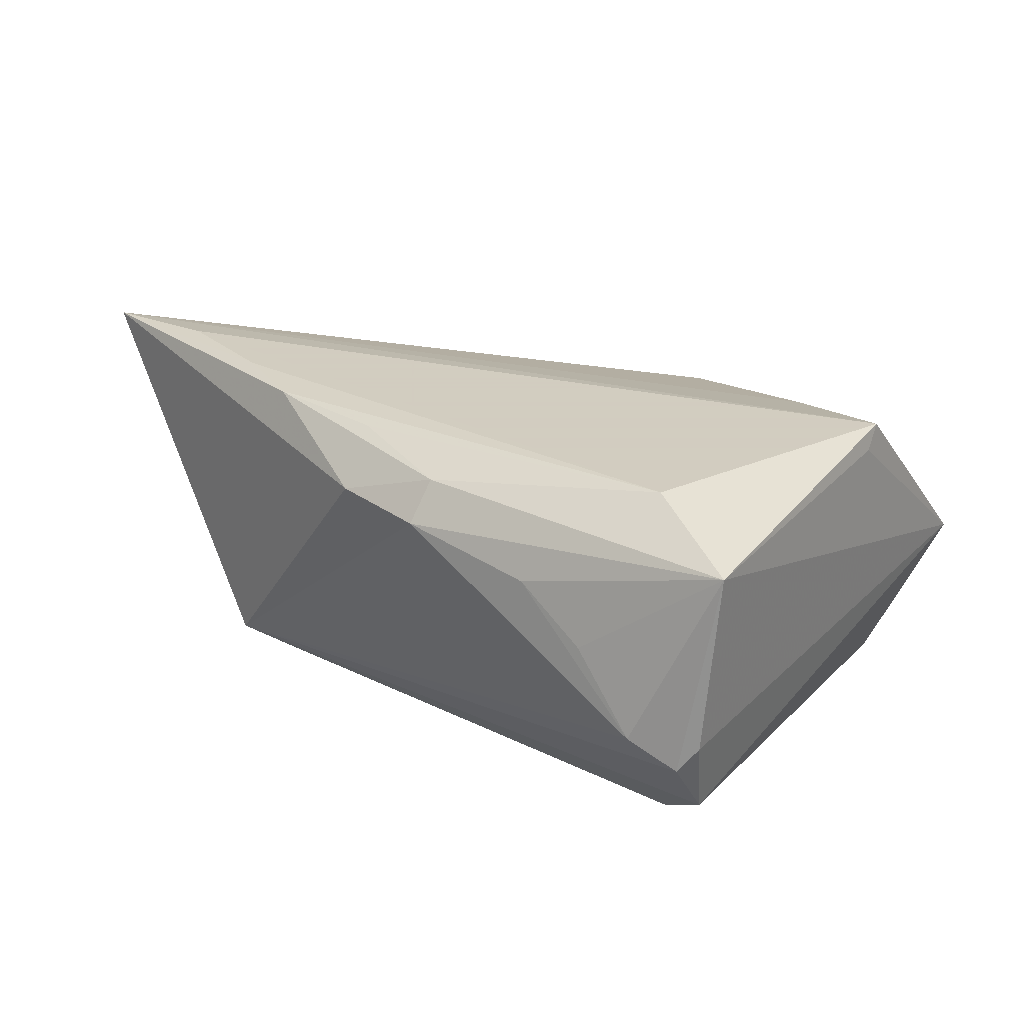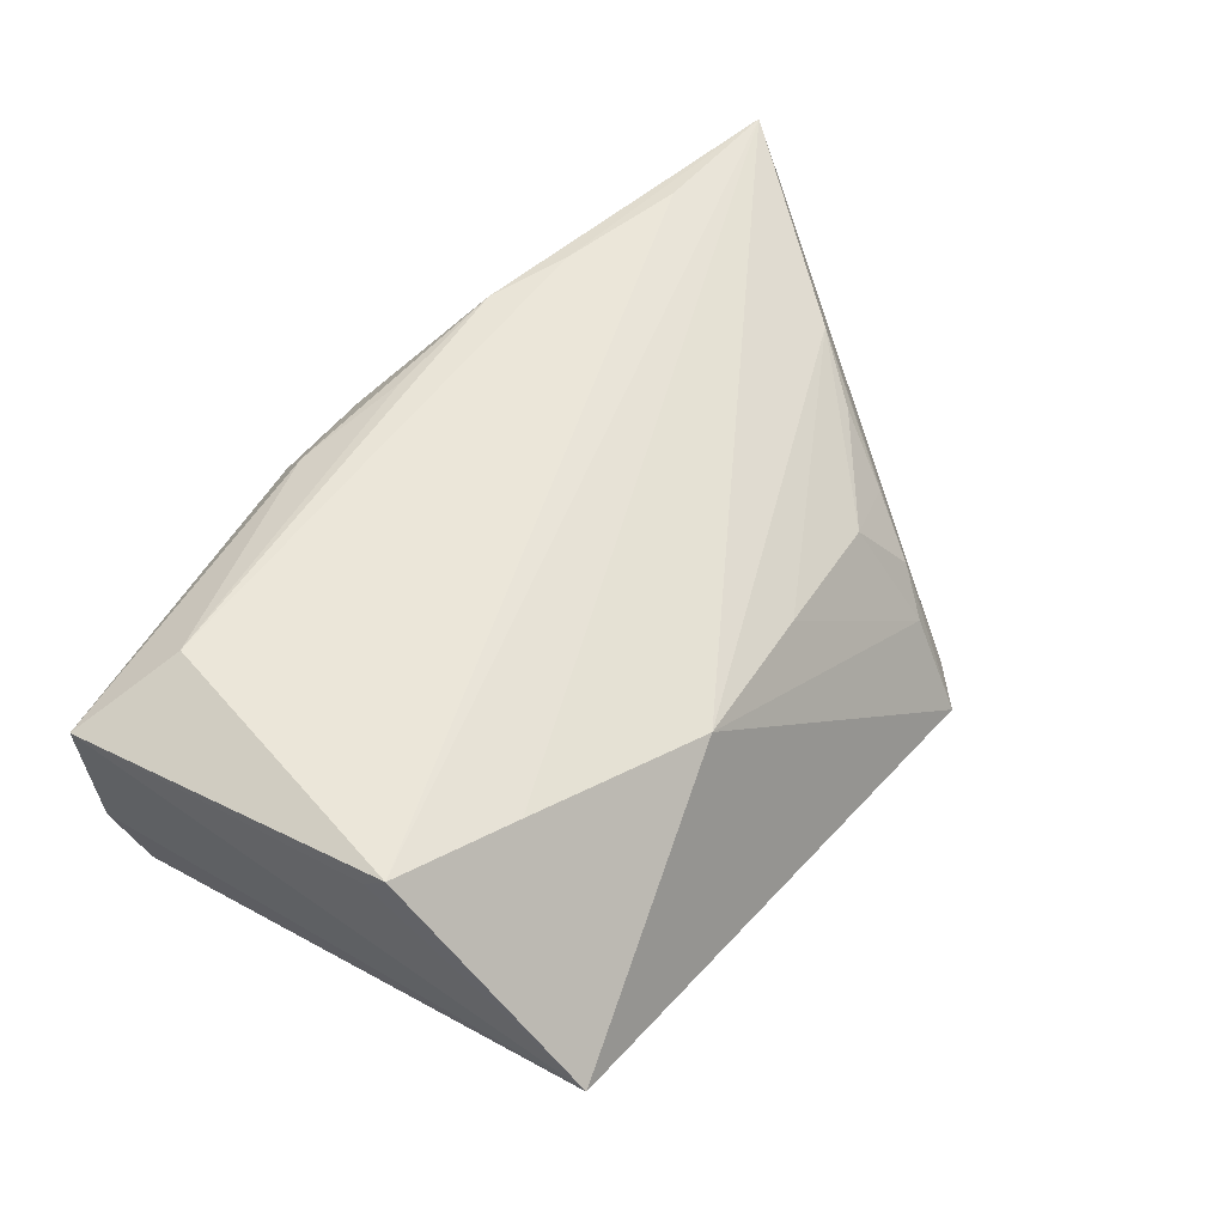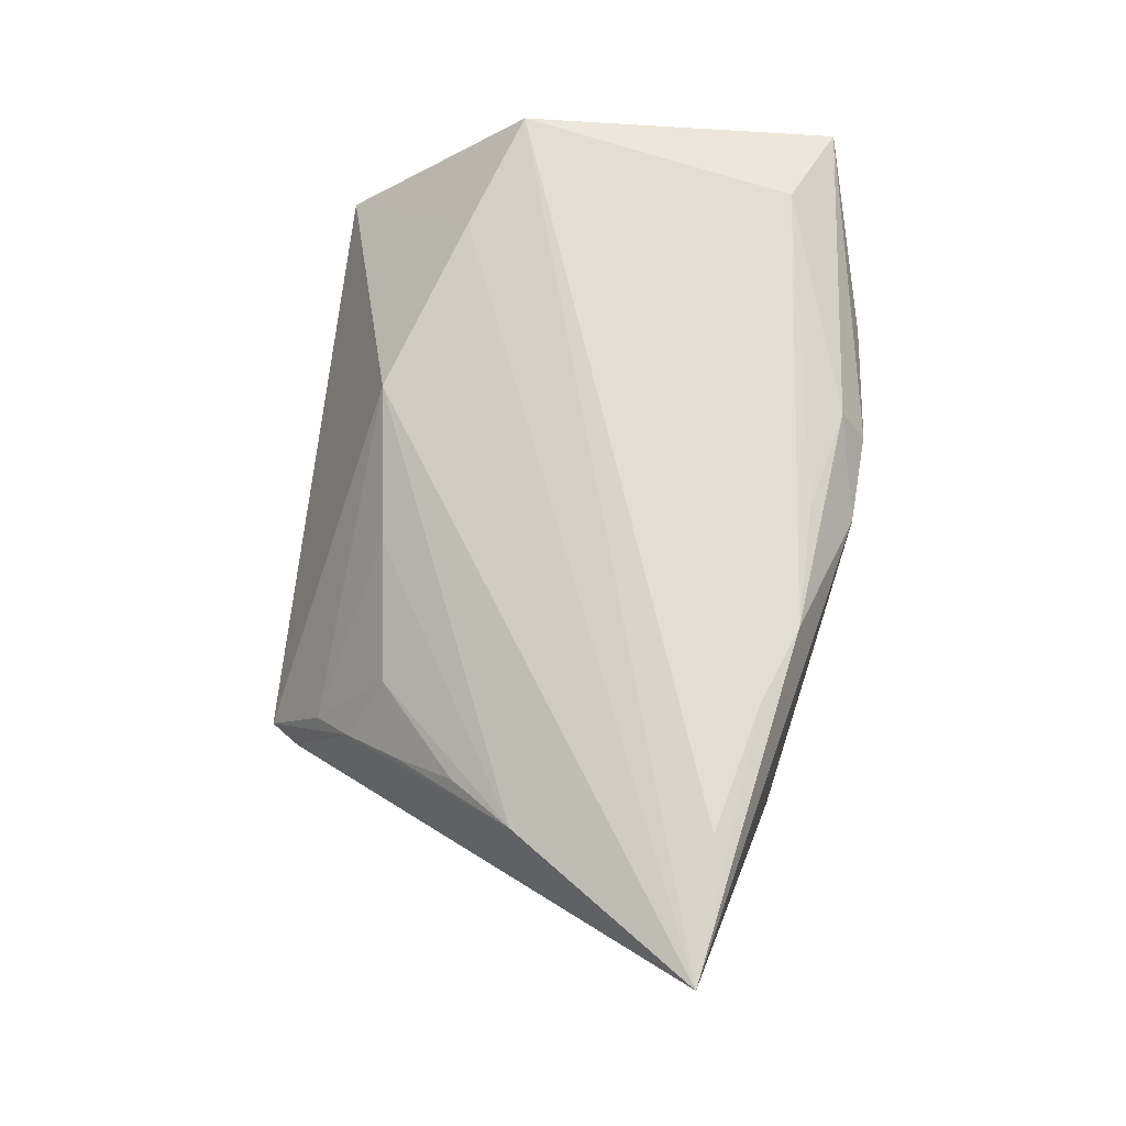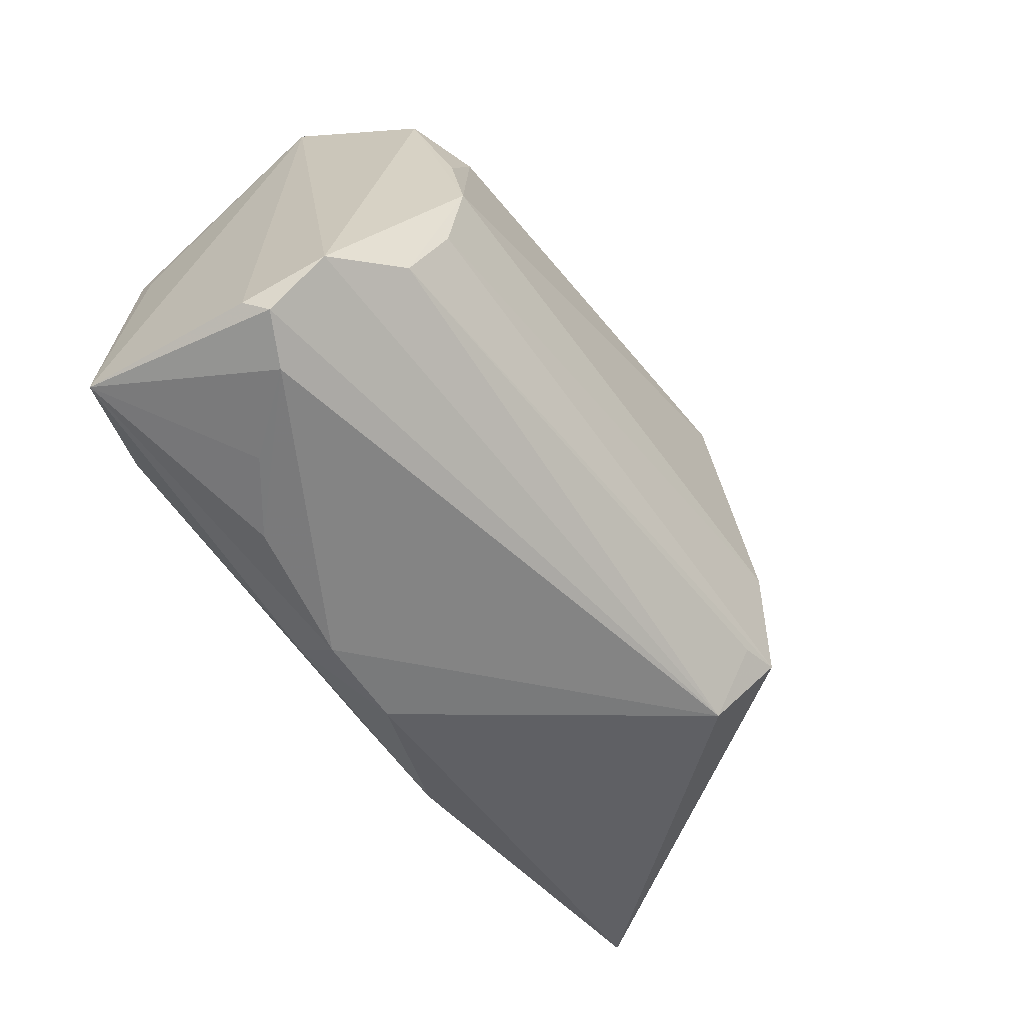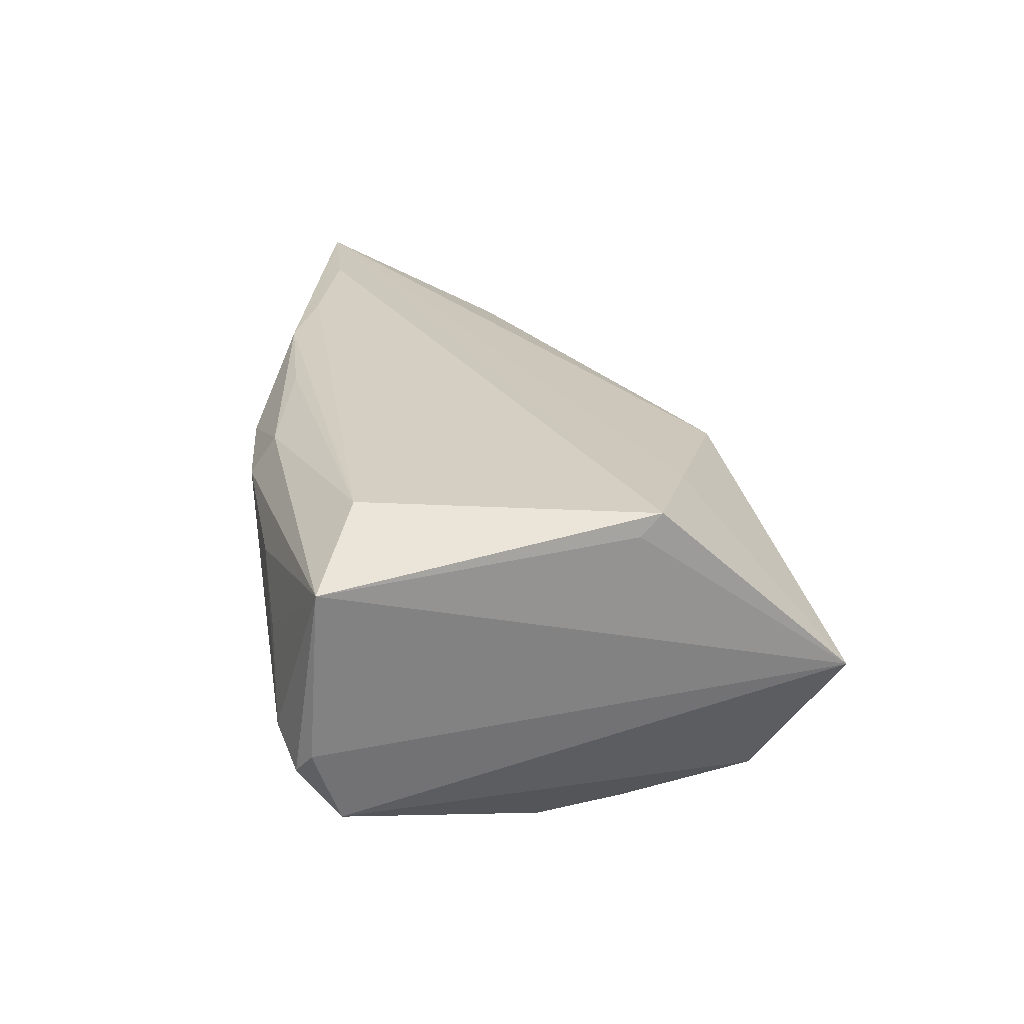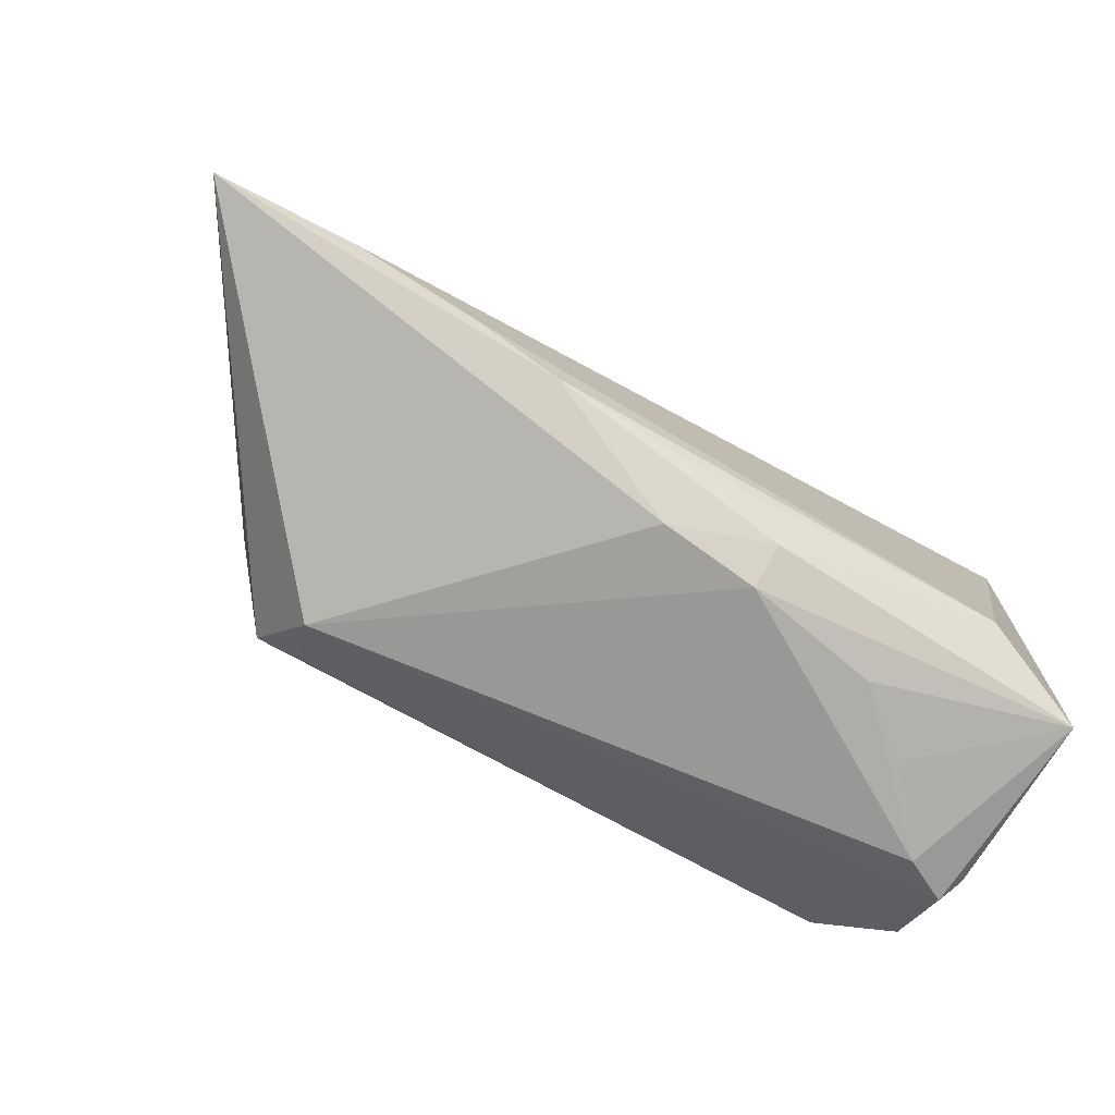
<metadata>
{"format":"obj","ext":"obj","renderer":"f3d","projection":"perspective","resolution":1024,"background":"white","views":[{"elev":24.3,"azim":42.4,"up":"+Z"},{"elev":57.1,"azim":128.8,"up":"+Z"},{"elev":67.6,"azim":-82.1,"up":"+Z"},{"elev":-56.2,"azim":125.6,"up":"+Y"},{"elev":25.7,"azim":84.0,"up":"+Z"},{"elev":-76.9,"azim":-30.7,"up":"+Y"}]}
</metadata>
<code>
v -0.01359 0.02481 0.01223
v -0.0297 0.03071 -0.01869
v -0.02222 0.01926 -0.02401
v 0.03361 0.01266 -0.02147
v -0.03544 0.02649 0.0002241
v 0.04772 -0.02627 -0.004162
v 0.02776 0.02018 0.02036
v -0.03214 -0.0273 -0.01579
v 0.02832 0.02441 -0.02013
v 0.03365 0.001865 -0.0235
v -0.04851 0.00364 0.01489
v -0.006141 -0.0266 0.02175
v 0.007954 -0.0295 0.01928
v -0.03235 0.03124 -0.004233
v 0.03765 -0.01918 -0.01936
v -0.04252 0.01168 0.01126
v -0.03188 -0.005664 -0.02451
v -0.0482 -0.0196 0.02285
v 0.03563 0.02854 -0.01622
v -0.03055 0.02216 0.008306
v 0.04599 -0.02819 -0.006937
v 0.04055 0.03875 0.0002521
v -0.03059 0.03875 -0.01509
v 0.04901 -0.02488 0.01761
v -0.06557 -0.01962 0.02172
v 0.02422 -0.03098 0.01141
v 0.005474 0.02774 0.01614
v -0.022 -0.02674 0.02235
v 0.03261 -0.03036 0.005302
v -0.04105 0.01515 -0.01352
v 0.04579 -0.02312 -0.01398
v 0.03431 -0.009287 -0.02208
v -0.004481 -0.03226 0.01533
v 0.03606 -0.0201 0.02285
v -0.03583 -0.01854 -0.02249
v -0.03898 0.01957 0.005285
v -0.04847 0.004781 0.01285
v 0.007565 -0.03276 0.01435
v -0.04272 -0.008795 -0.01574
v 0.04018 -0.03022 -0.004006
v -0.03224 -0.0231 0.02284
v -0.03078 -0.01961 -0.02177
v -0.03382 0.03458 -0.01255
v 0.04352 0.01237 0.02029
v 0.04275 0.01502 0.02285
f 24 45 34
f 23 27 22
f 24 34 13
f 44 45 24
f 24 22 44
f 44 22 45
f 45 22 7
f 7 22 27
f 25 45 7
f 7 27 25
f 31 8 15
f 24 13 38
f 8 40 38
f 35 8 25
f 14 27 23
f 12 13 34
f 34 28 12
f 12 28 13
f 18 45 25
f 18 34 45
f 21 40 8
f 8 31 21
f 24 40 21
f 6 31 22
f 6 22 24
f 24 21 6
f 6 21 31
f 22 31 19
f 23 22 19
f 19 9 23
f 24 38 26
f 26 38 40
f 13 28 33
f 33 38 13
f 33 28 25
f 25 8 33
f 8 38 33
f 43 30 25
f 23 30 43
f 15 8 42
f 42 35 15
f 8 35 42
f 15 35 32
f 25 30 39
f 39 35 25
f 25 27 11
f 27 14 1
f 1 14 20
f 1 11 27
f 20 11 1
f 5 36 20
f 20 14 5
f 5 43 25
f 5 14 23
f 23 43 5
f 5 11 36
f 25 28 41
f 41 18 25
f 41 28 34
f 34 18 41
f 29 40 24
f 24 26 29
f 29 26 40
f 10 19 31
f 10 31 15
f 15 32 10
f 20 36 16
f 16 11 20
f 36 11 16
f 25 11 37
f 37 5 25
f 11 5 37
f 9 19 4
f 4 10 9
f 19 10 4
f 17 32 35
f 17 10 32
f 17 39 30
f 35 39 17
f 10 17 3
f 9 10 3
f 23 9 3
f 23 3 2
f 2 3 17
f 2 30 23
f 2 17 30

</code>
